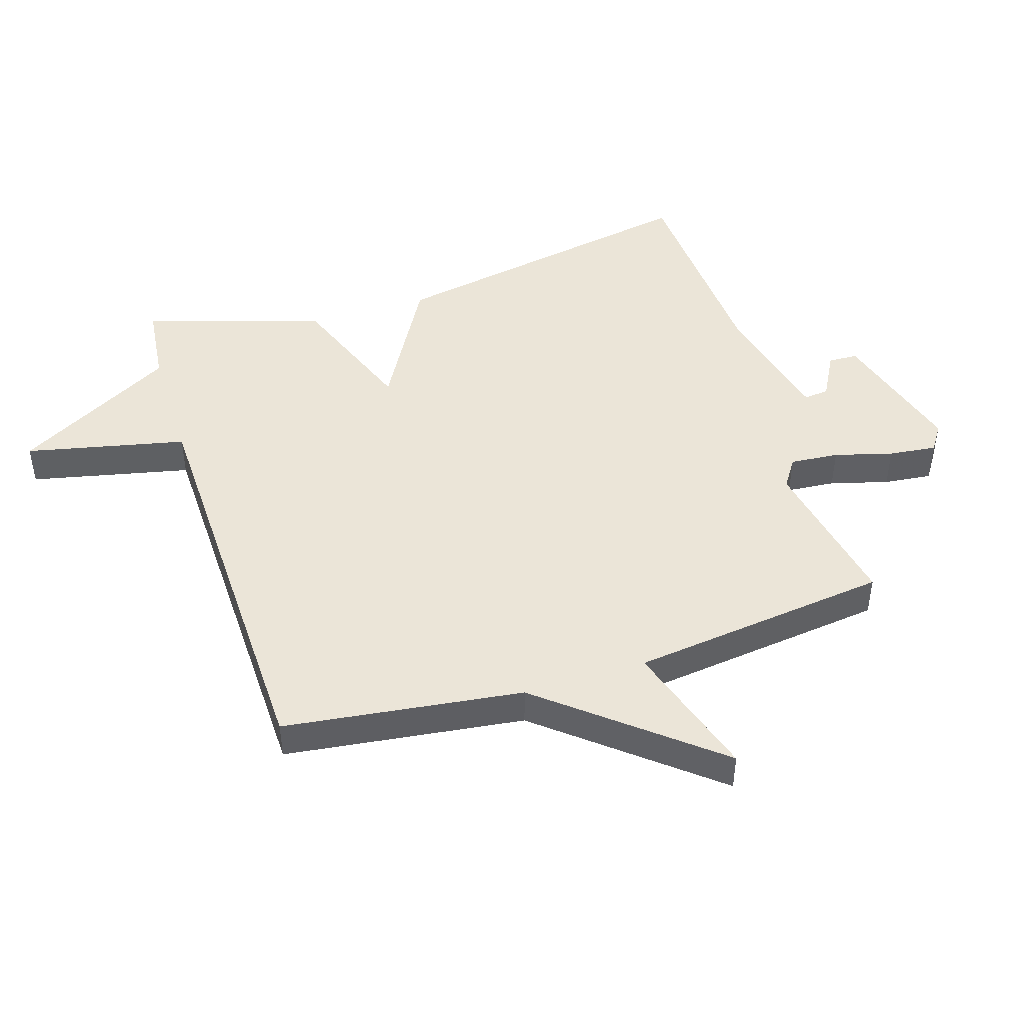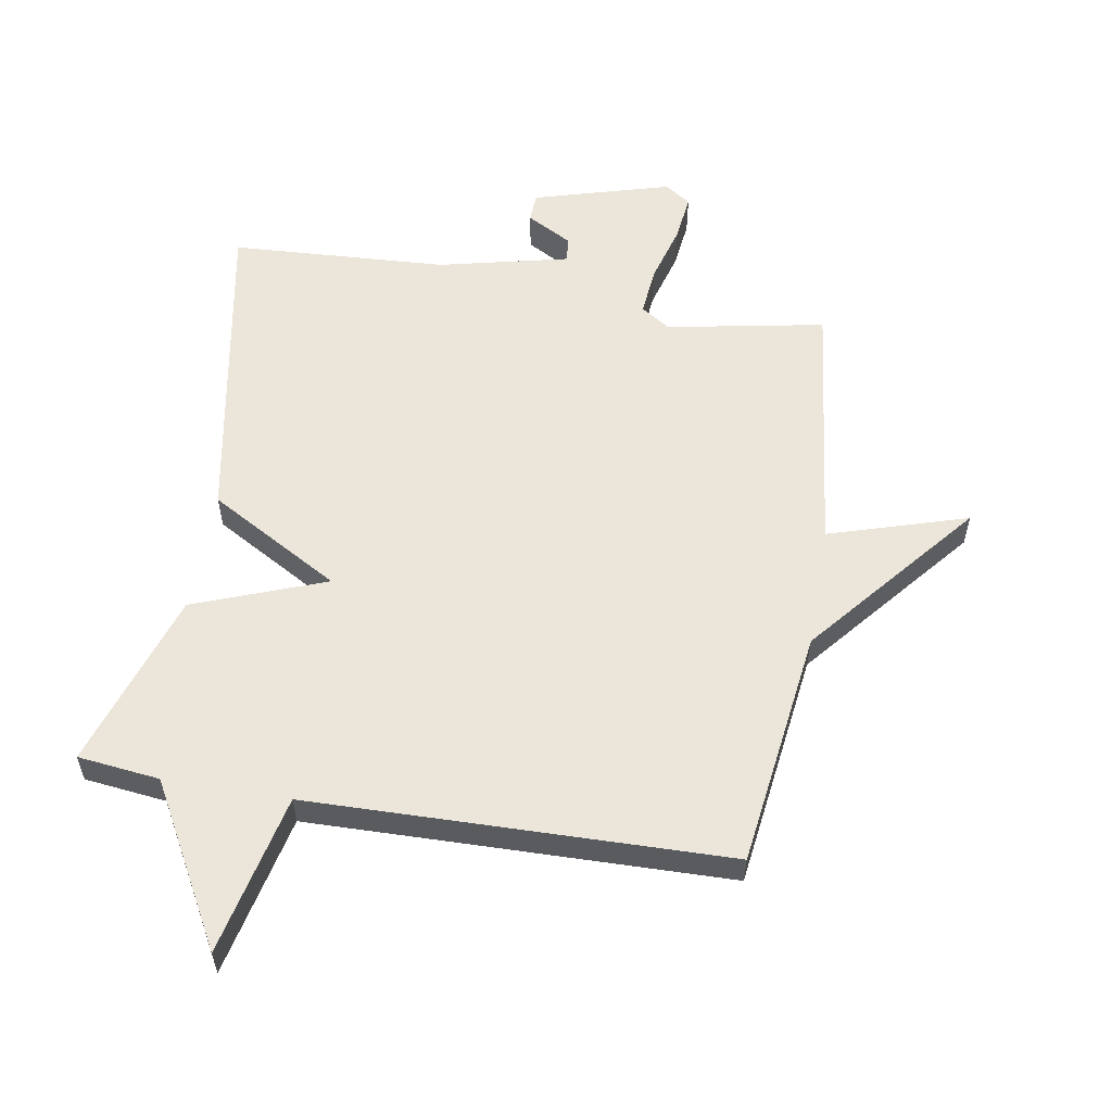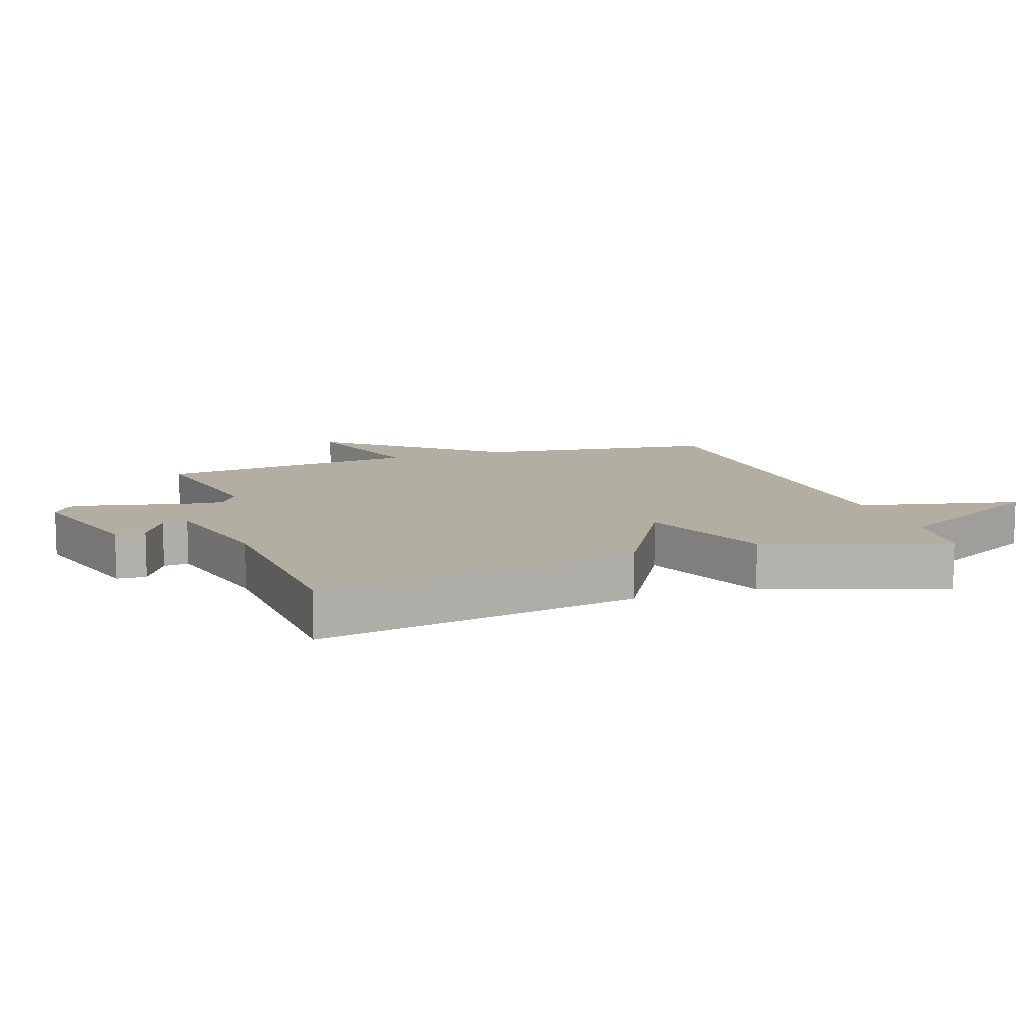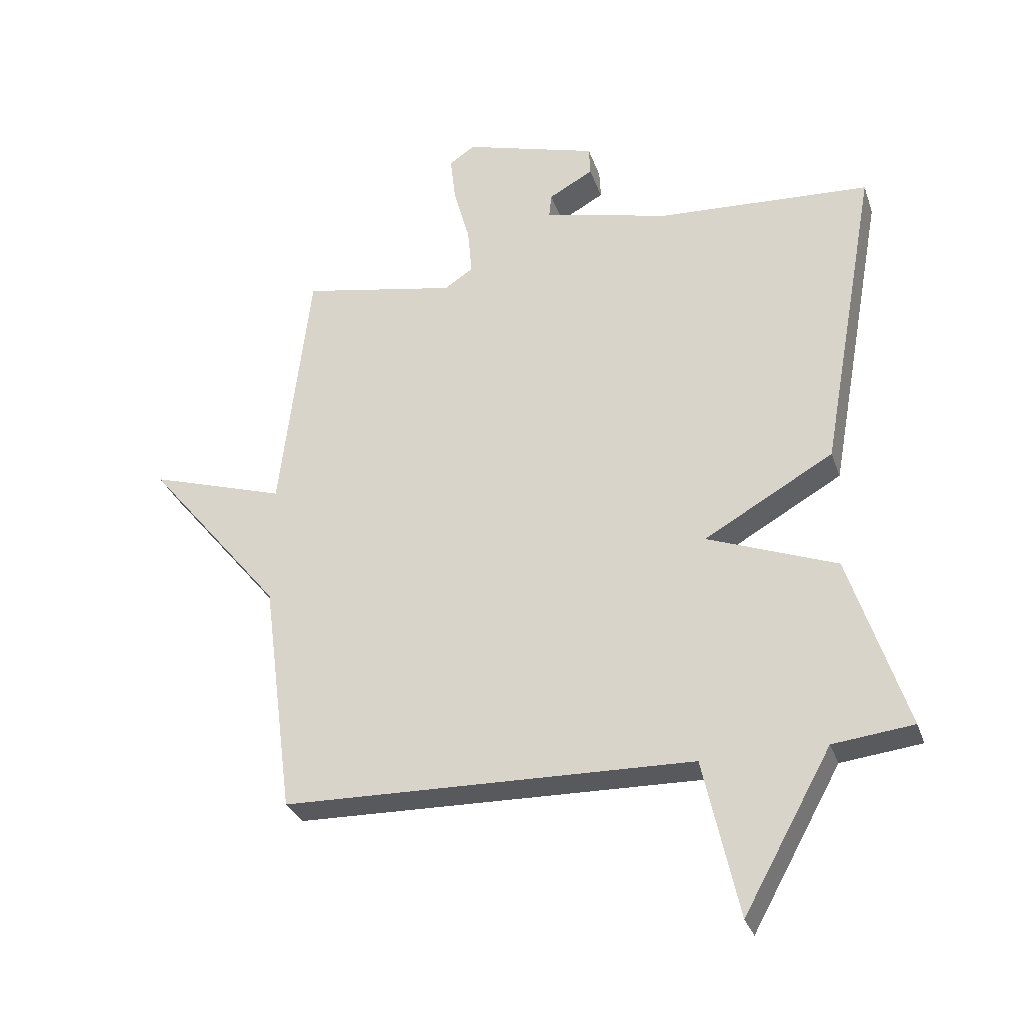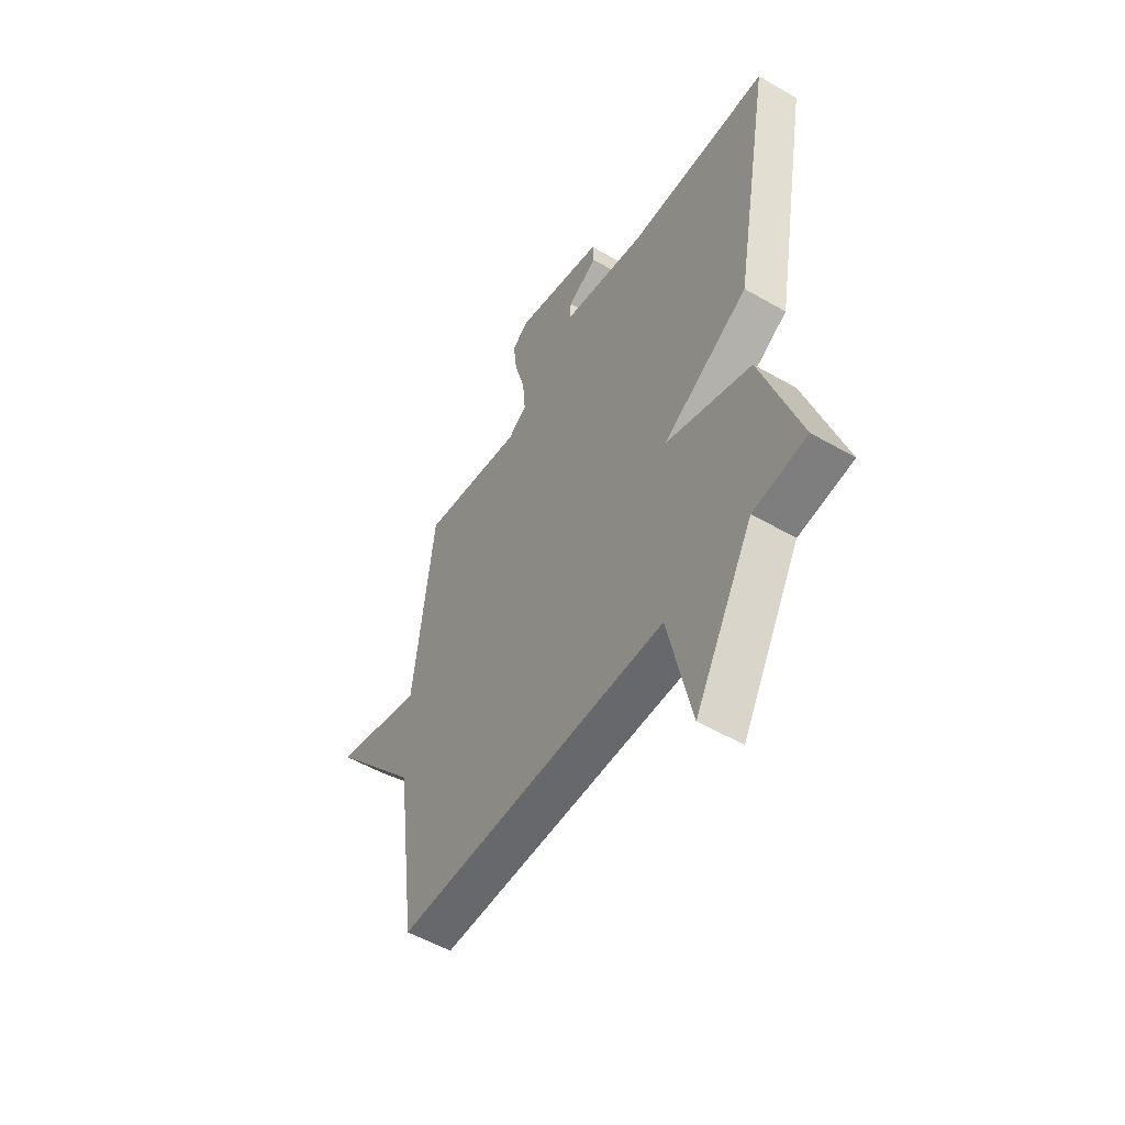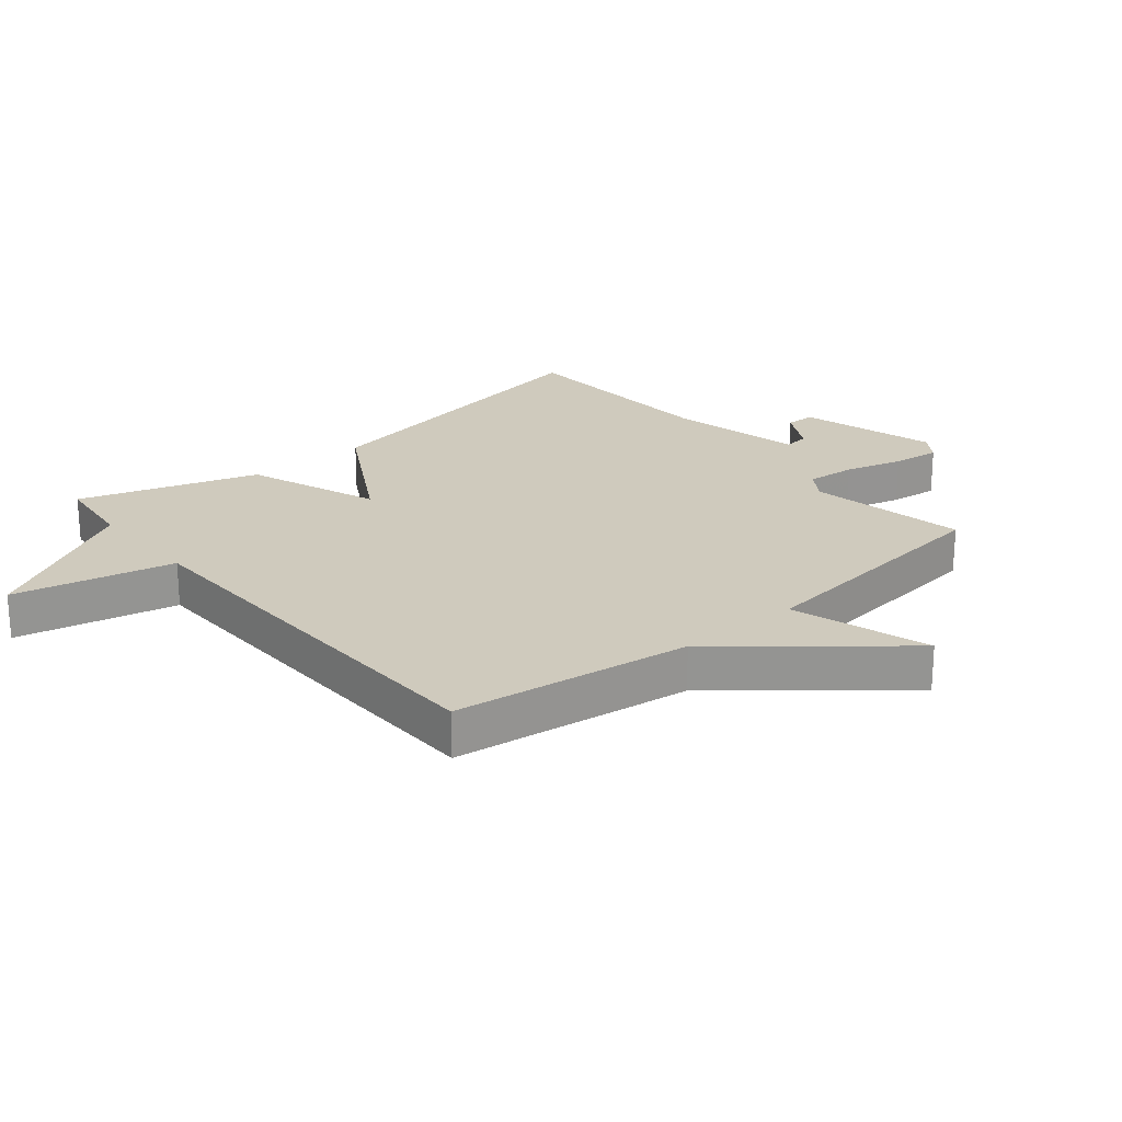
<metadata>
{"format":"obj","ext":"obj","renderer":"f3d","projection":"perspective","resolution":1024,"background":"white","views":[{"elev":46.0,"azim":-107.6,"up":"+Y"},{"elev":56.7,"azim":-170.3,"up":"+Y"},{"elev":10.7,"azim":71.2,"up":"+Y"},{"elev":-30.5,"azim":17.3,"up":"+Z"},{"elev":-53.7,"azim":58.4,"up":"+Z"},{"elev":23.1,"azim":-129.7,"up":"+Y"}]}
</metadata>
<code>
v 0.5 0.07 0.5
v 0.407 0.07 -0.014
v 0.196 0.07 -0.134
v 0.407 0.07 -0.214
v 0.5 0.07 -0.5
v 0.369 0.07 -0.515
v 0.226 0.07 -0.772
v 0.169 0.07 -0.515
v -0.5 0.07 -0.5
v -0.55 0.07 -0.117
v -0.772 0.07 0.152
v -0.55 0.07 0.083
v -0.5 0.07 0.5
v -0.247 0.07 0.452
v -0.2 0.07 0.483
v -0.207 0.07 0.561
v -0.233 0.07 0.654
v -0.242 0.07 0.731
v -0.2 0.07 0.759
v 0.019 0.07 0.696
v 0.021 0.07 0.649
v -0.052 0.07 0.609
v -0.056 0.07 0.569
v 0.153 0.07 0.52
v 0.5 0 0.5
v 0.407 0 -0.014
v 0.196 0 -0.134
v 0.407 0 -0.214
v 0.5 0 -0.5
v 0.369 0 -0.515
v 0.226 0 -0.772
v 0.169 0 -0.515
v -0.5 0 -0.5
v -0.55 0 -0.117
v -0.772 0 0.152
v -0.55 0 0.083
v -0.5 0 0.5
v -0.247 0 0.452
v -0.2 0 0.483
v -0.207 0 0.561
v -0.233 0 0.654
v -0.242 0 0.731
v -0.2 0 0.759
v 0.019 0 0.696
v 0.021 0 0.649
v -0.052 0 0.609
v -0.056 0 0.569
v 0.153 0 0.52
f 20 21 22
f 19 20 22
f 18 19 22
f 17 18 22
f 16 17 22
f 15 16 22 23
f 14 15 23 24
f 12 13 14
f 10 11 12
f 12 14 24
f 10 12 24
f 9 10 24
f 8 9 24
f 6 7 8
f 5 6 8
f 4 5 8
f 3 4 8
f 24 1 2 3
f 3 8 24
f 46 45 44
f 46 44 43
f 46 43 42
f 46 42 41
f 46 41 40
f 47 46 40 39
f 48 47 39 38
f 38 37 36
f 36 35 34
f 48 38 36
f 48 36 34
f 48 34 33
f 48 33 32
f 32 31 30
f 32 30 29
f 32 29 28
f 32 28 27
f 27 26 25 48
f 48 32 27
f 1 25 26 2
f 2 26 27 3
f 3 27 28 4
f 4 28 29 5
f 5 29 30 6
f 6 30 31 7
f 7 31 32 8
f 8 32 33 9
f 9 33 34 10
f 10 34 35 11
f 11 35 36 12
f 12 36 37 13
f 13 37 38 14
f 14 38 39 15
f 15 39 40 16
f 16 40 41 17
f 17 41 42 18
f 18 42 43 19
f 19 43 44 20
f 20 44 45 21
f 21 45 46 22
f 22 46 47 23
f 23 47 48 24
f 24 48 25 1

</code>
